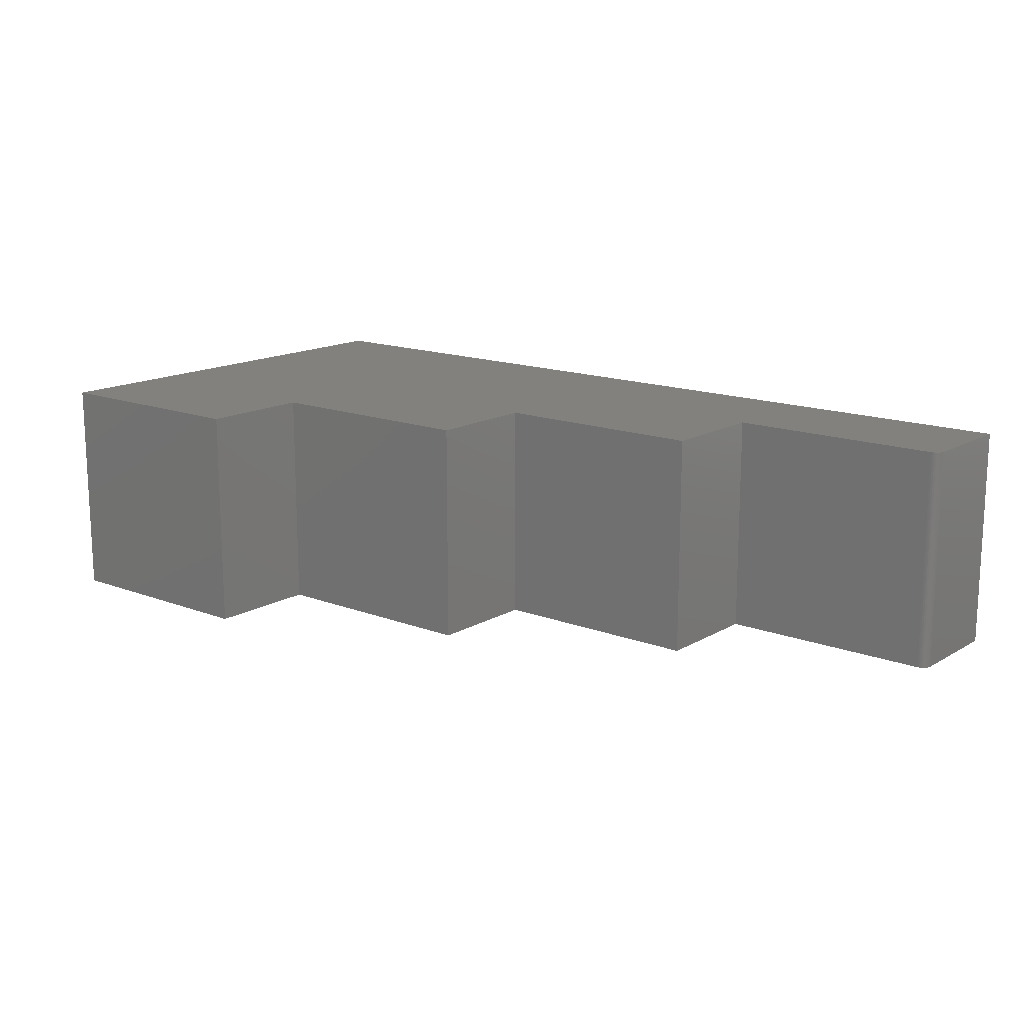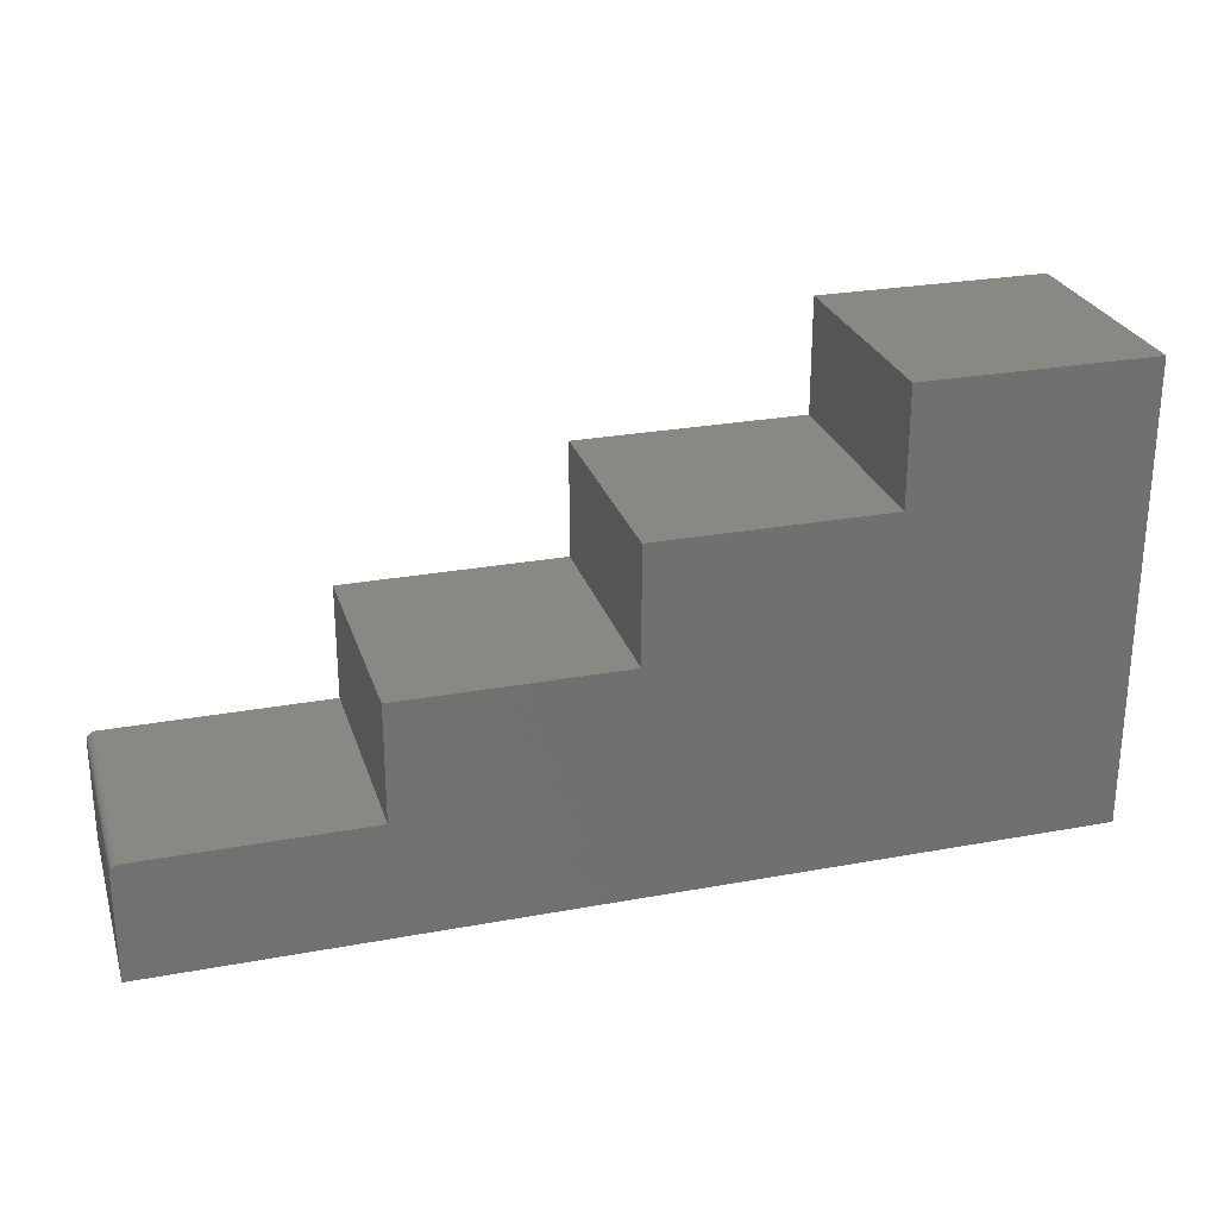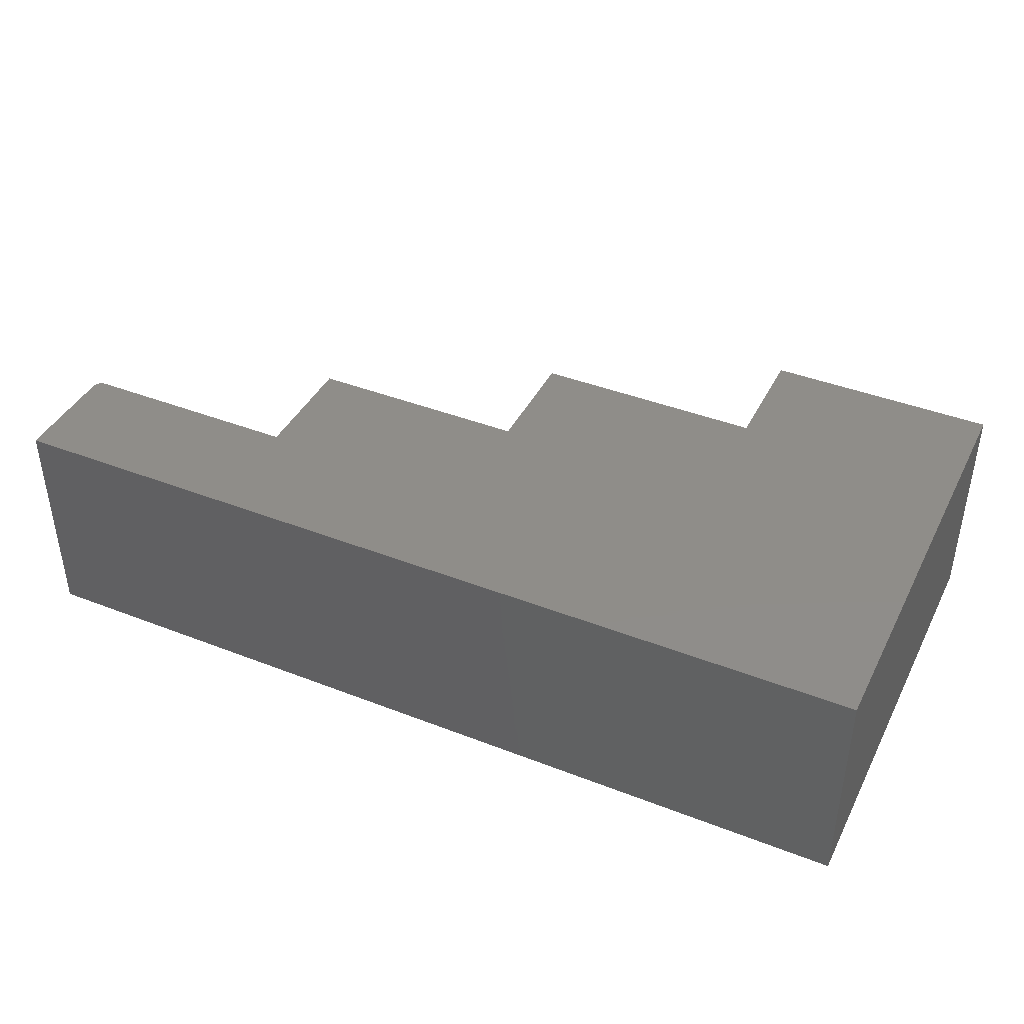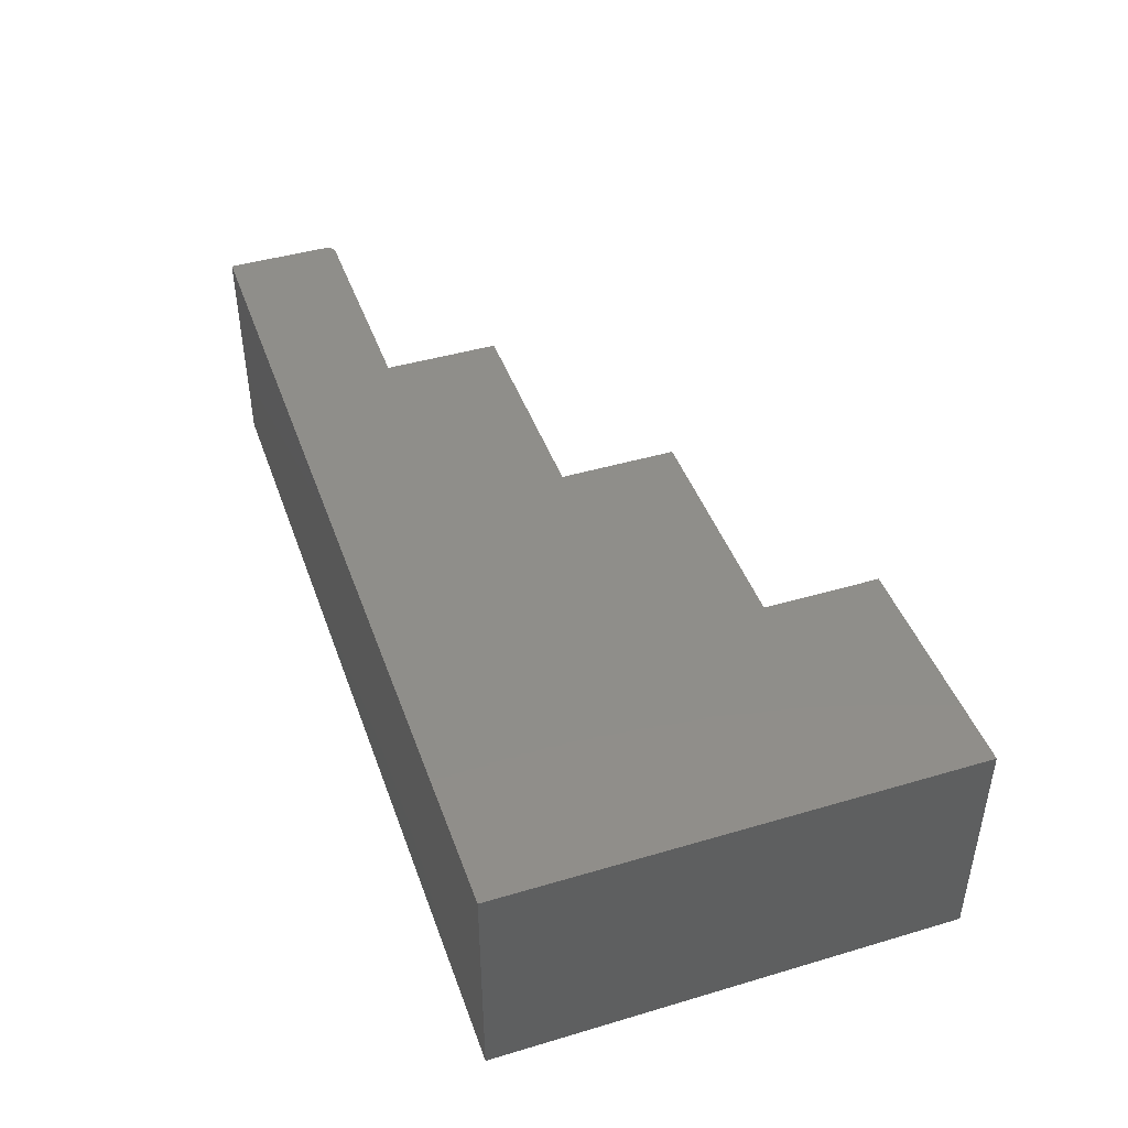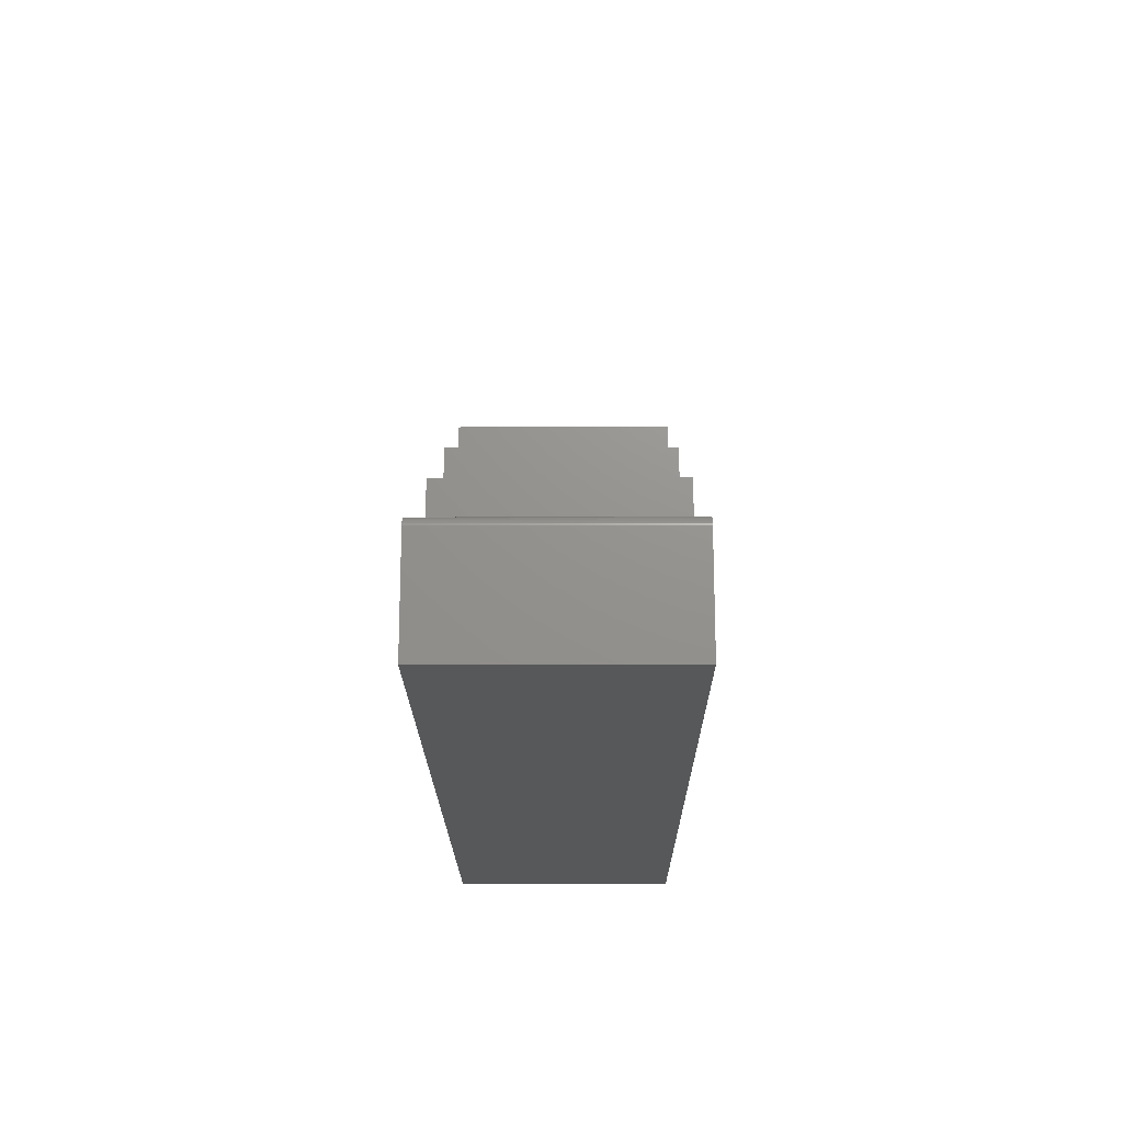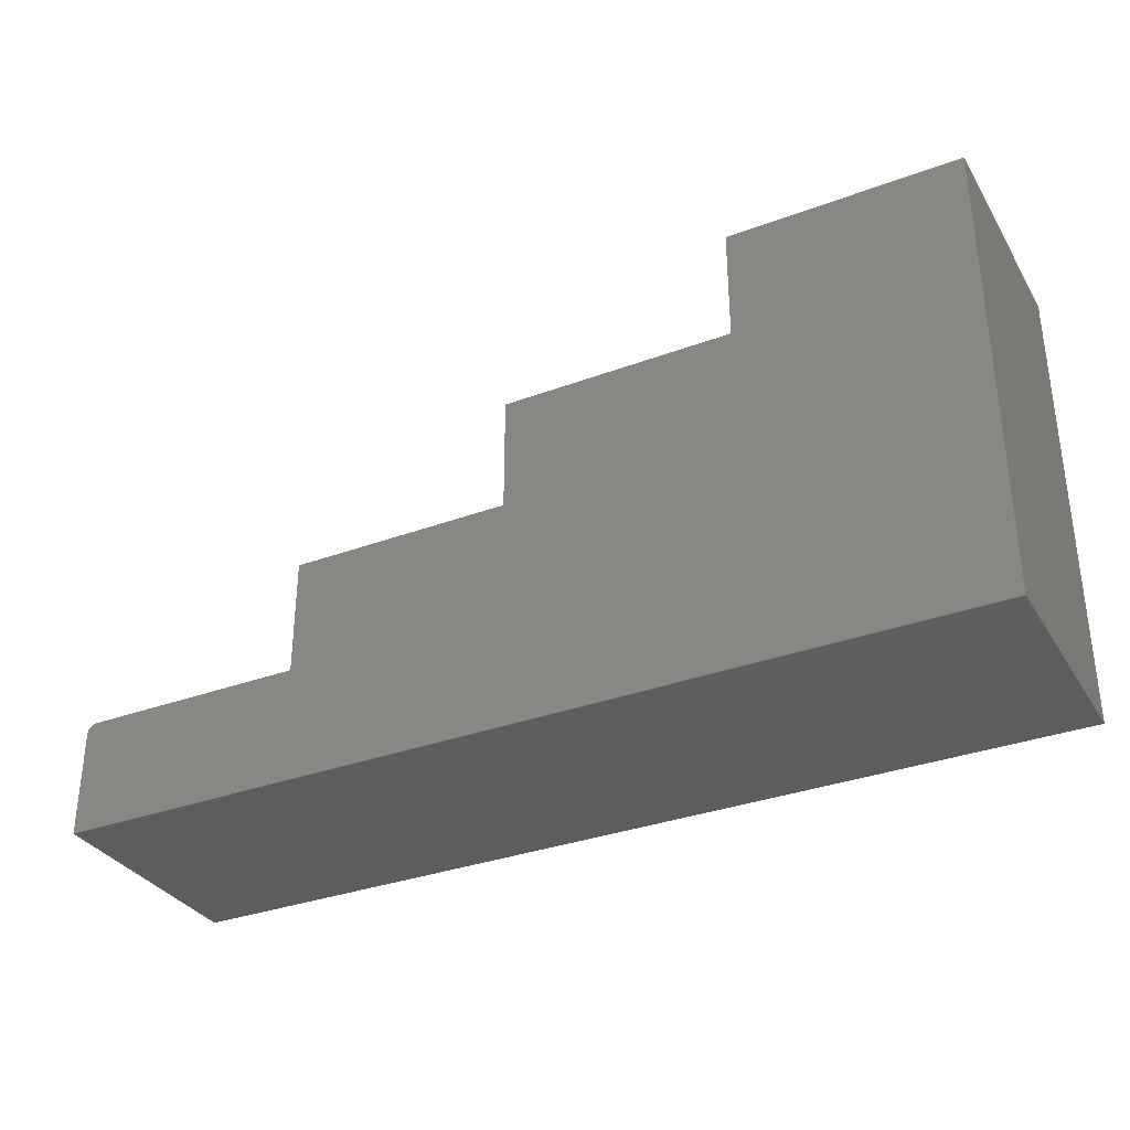
<metadata>
{"format":"stl","ext":"stl","renderer":"f3d","projection":"perspective","resolution":1024,"background":"white","views":[{"elev":15.1,"azim":39.2,"up":"+Y"},{"elev":26.6,"azim":163.9,"up":"+Z"},{"elev":41.3,"azim":-154.7,"up":"+Y"},{"elev":44.0,"azim":-109.1,"up":"+Y"},{"elev":-18.5,"azim":90.4,"up":"+Z"},{"elev":-33.3,"azim":-153.0,"up":"+Z"}]}
</metadata>
<code>
# stl→obj: 36 verts, 68 faces
v 0.75 -0.375 0.1738
v -0.75 -0.375 0
v 0.75 -0.375 -9.185e-17
v 0.3711 -0.375 0.1895
v 0.3711 -0.375 0.3789
v 0.007895 -0.375 0.3789
v 0.007895 -0.375 0.5684
v -0.3711 -0.375 0.5684
v -0.3711 -0.375 0.7579
v -0.75 -0.375 0.7579
v 0.7454 -0.375 0.1849
v 0.7431 -0.375 0.1868
v 0.7404 -0.375 0.1883
v 0.7374 -0.375 0.1892
v 0.7344 -0.375 0.1895
v 0.7497 -0.375 0.1769
v 0.7488 -0.375 0.1798
v 0.7474 -0.375 0.1825
v 0.75 1.665e-16 -9.185e-17
v -0.75 0 0
v 0.75 1.665e-16 0.1738
v -0.75 5.152e-33 0.7579
v -0.3711 4.207e-17 0.7579
v -0.3711 4.207e-17 0.5684
v 0.007895 8.414e-17 0.5684
v 0.007895 8.414e-17 0.3789
v 0.3711 1.245e-16 0.3789
v 0.3711 1.245e-16 0.1895
v 0.7454 1.66e-16 0.1849
v 0.7344 1.648e-16 0.1895
v 0.7374 1.651e-16 0.1892
v 0.7404 1.655e-16 0.1883
v 0.7431 1.658e-16 0.1868
v 0.7474 1.662e-16 0.1825
v 0.7488 1.664e-16 0.1798
v 0.7497 1.665e-16 0.1769
f 1 2 3
f 2 4 5
f 2 5 6
f 2 6 7
f 2 7 8
f 2 8 9
f 2 9 10
f 11 12 13
f 11 13 14
f 11 14 15
f 4 2 1
f 4 1 16
f 4 16 17
f 4 17 18
f 4 18 11
f 4 11 15
f 19 20 21
f 20 22 23
f 20 23 24
f 20 24 25
f 20 25 26
f 20 26 27
f 20 27 28
f 29 30 31
f 29 31 32
f 29 32 33
f 28 30 29
f 28 29 34
f 28 34 35
f 28 35 36
f 28 36 21
f 28 21 20
f 15 30 4
f 4 30 28
f 19 21 3
f 3 21 1
f 30 15 31
f 31 15 14
f 31 14 32
f 32 14 13
f 32 13 33
f 33 13 12
f 33 12 29
f 29 12 11
f 29 11 34
f 34 11 18
f 34 18 35
f 35 18 17
f 35 17 36
f 36 17 16
f 36 16 21
f 21 16 1
f 10 22 2
f 2 22 20
f 9 23 10
f 10 23 22
f 24 23 8
f 8 23 9
f 7 25 8
f 8 25 24
f 26 25 6
f 6 25 7
f 27 26 5
f 5 26 6
f 28 27 4
f 4 27 5
f 2 20 3
f 3 20 19

</code>
